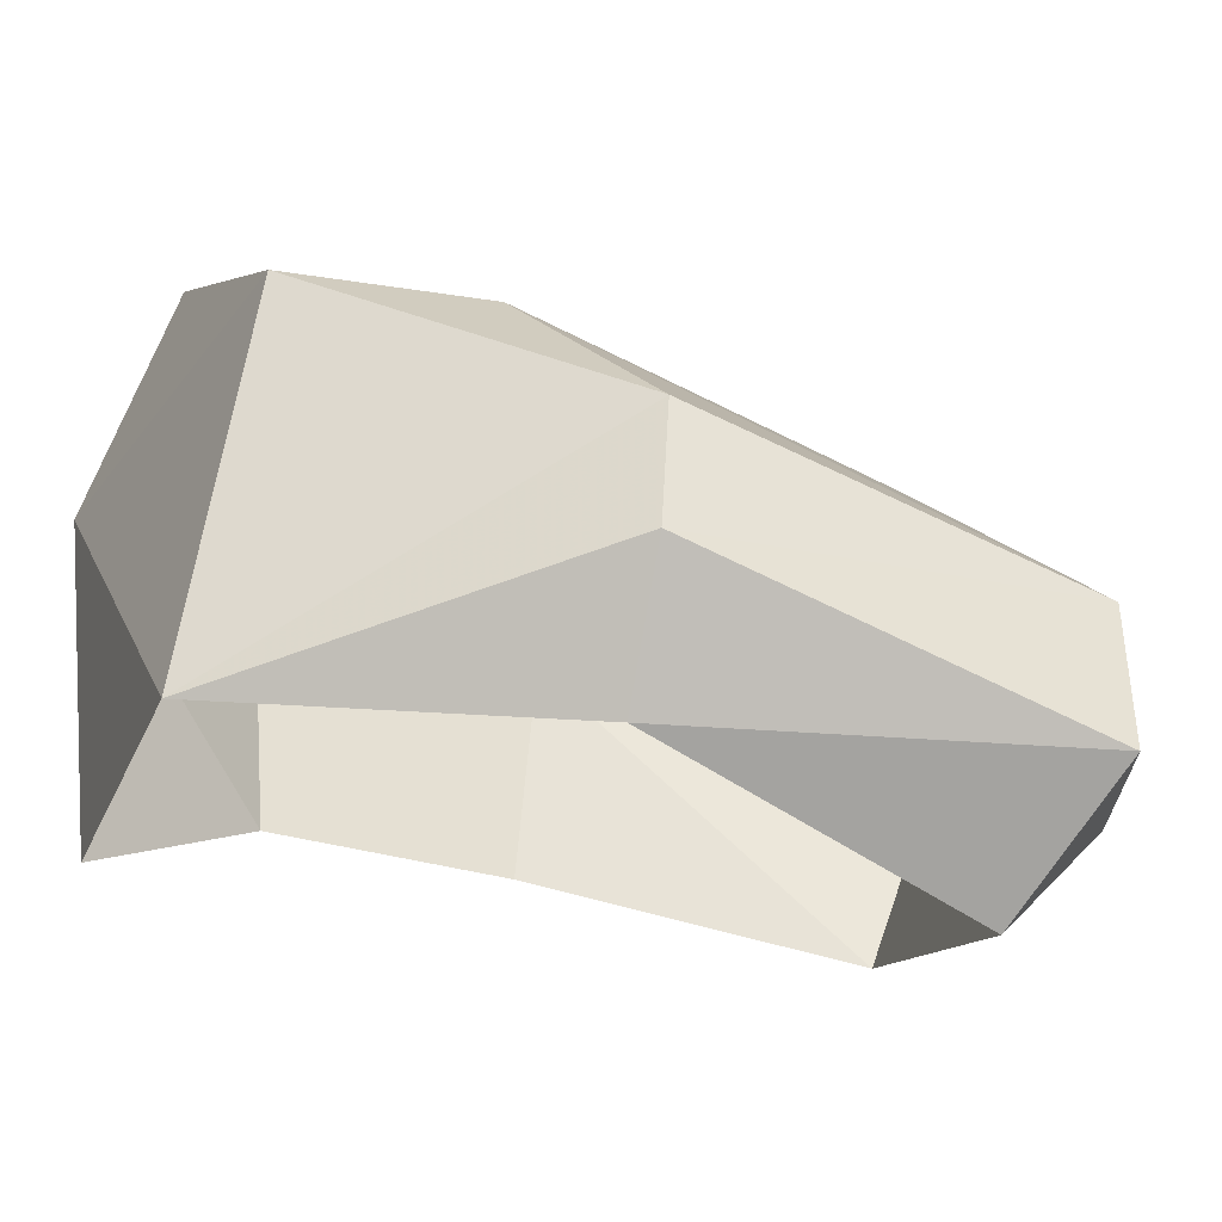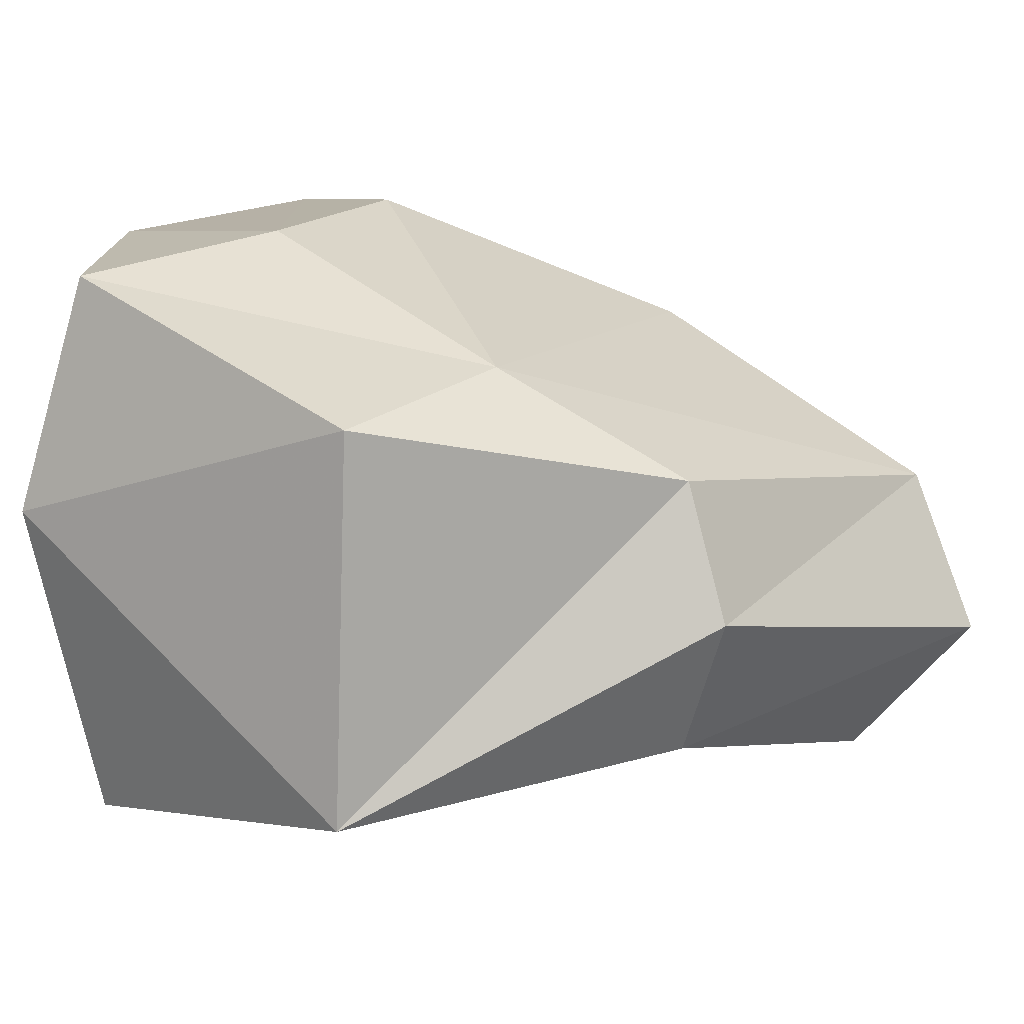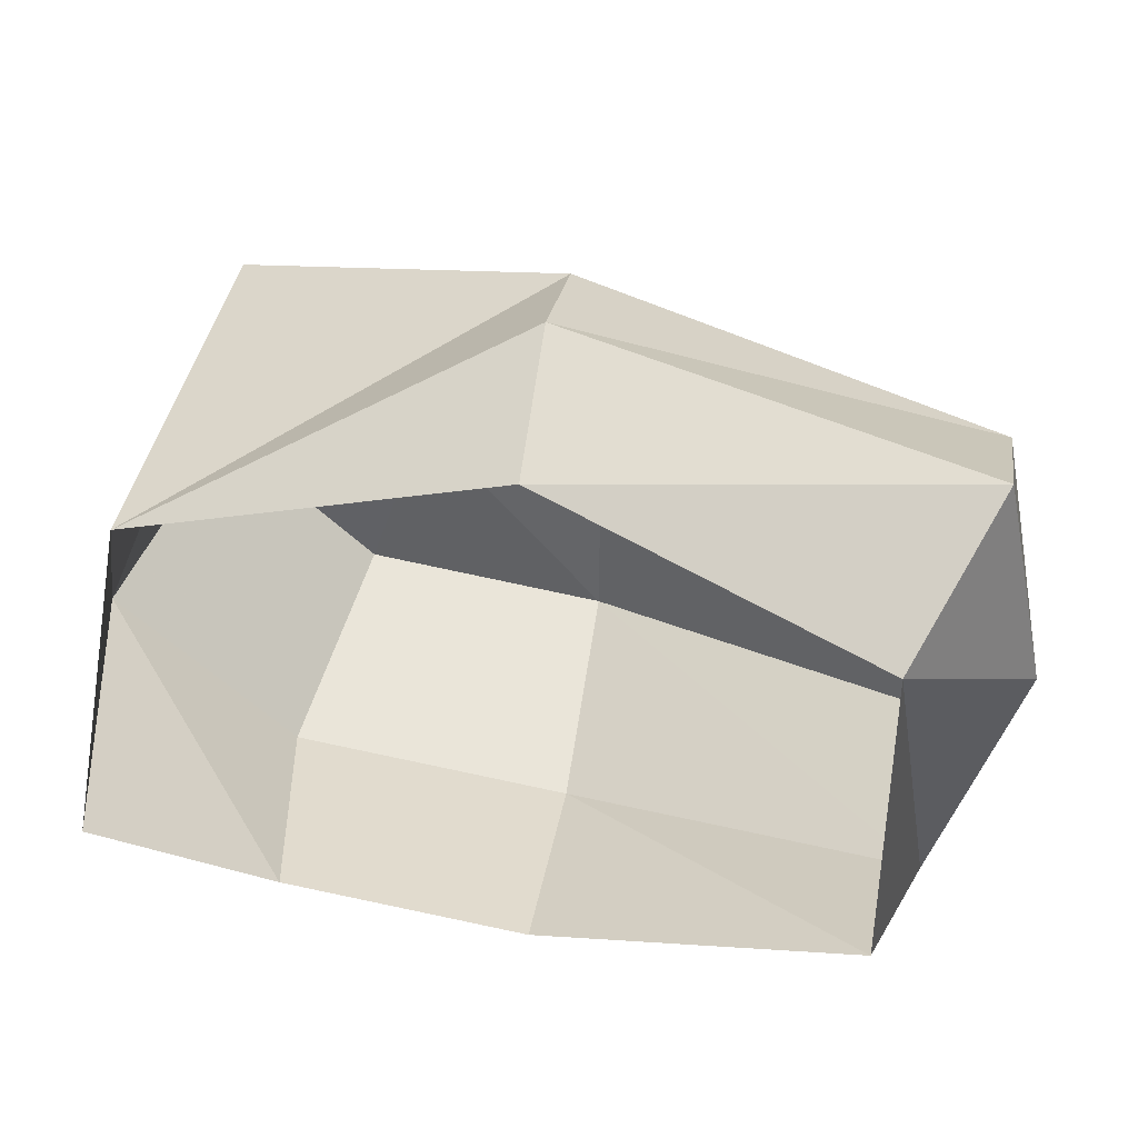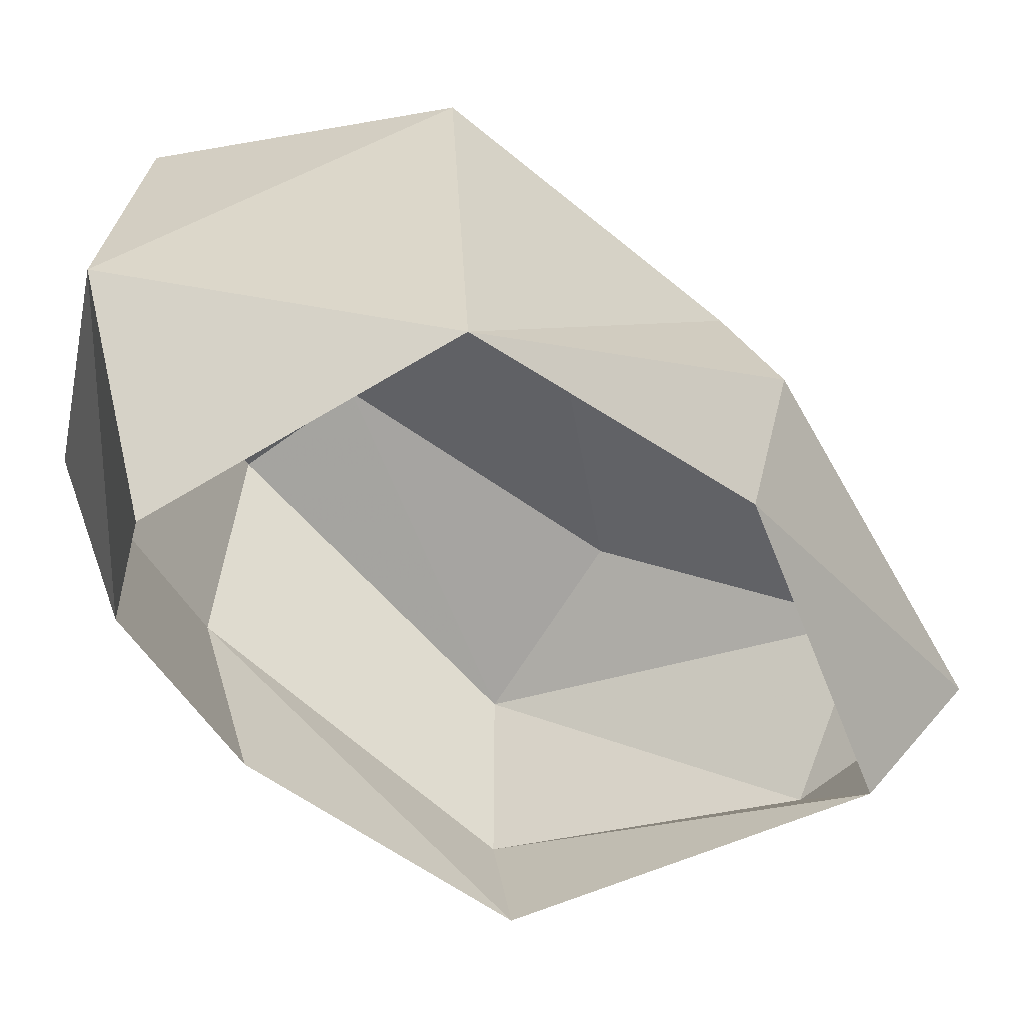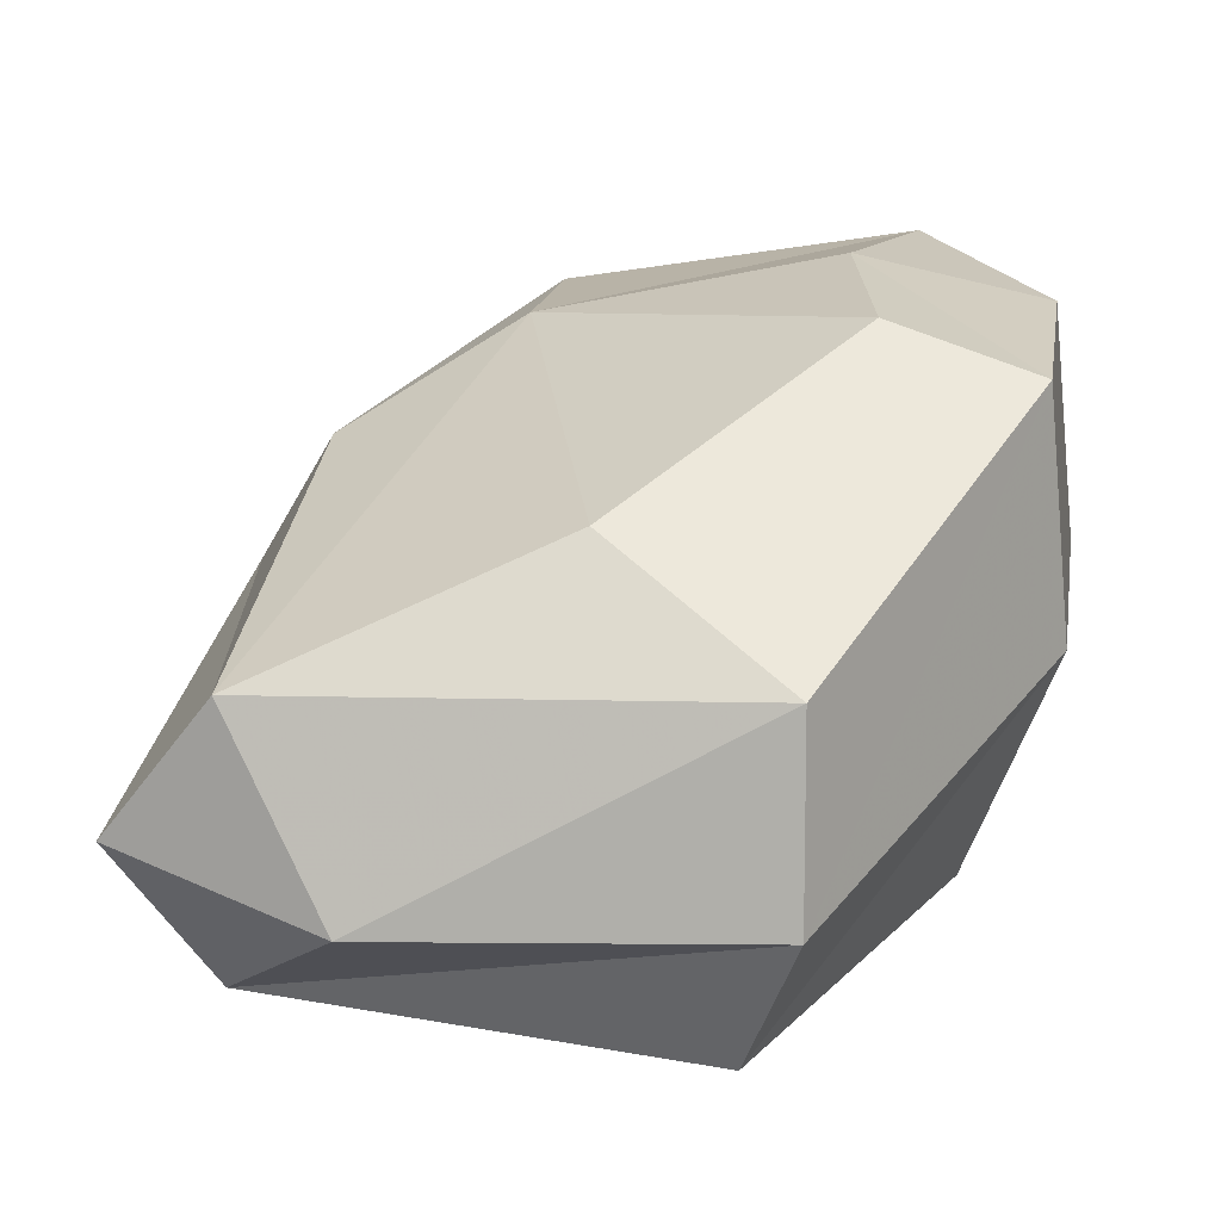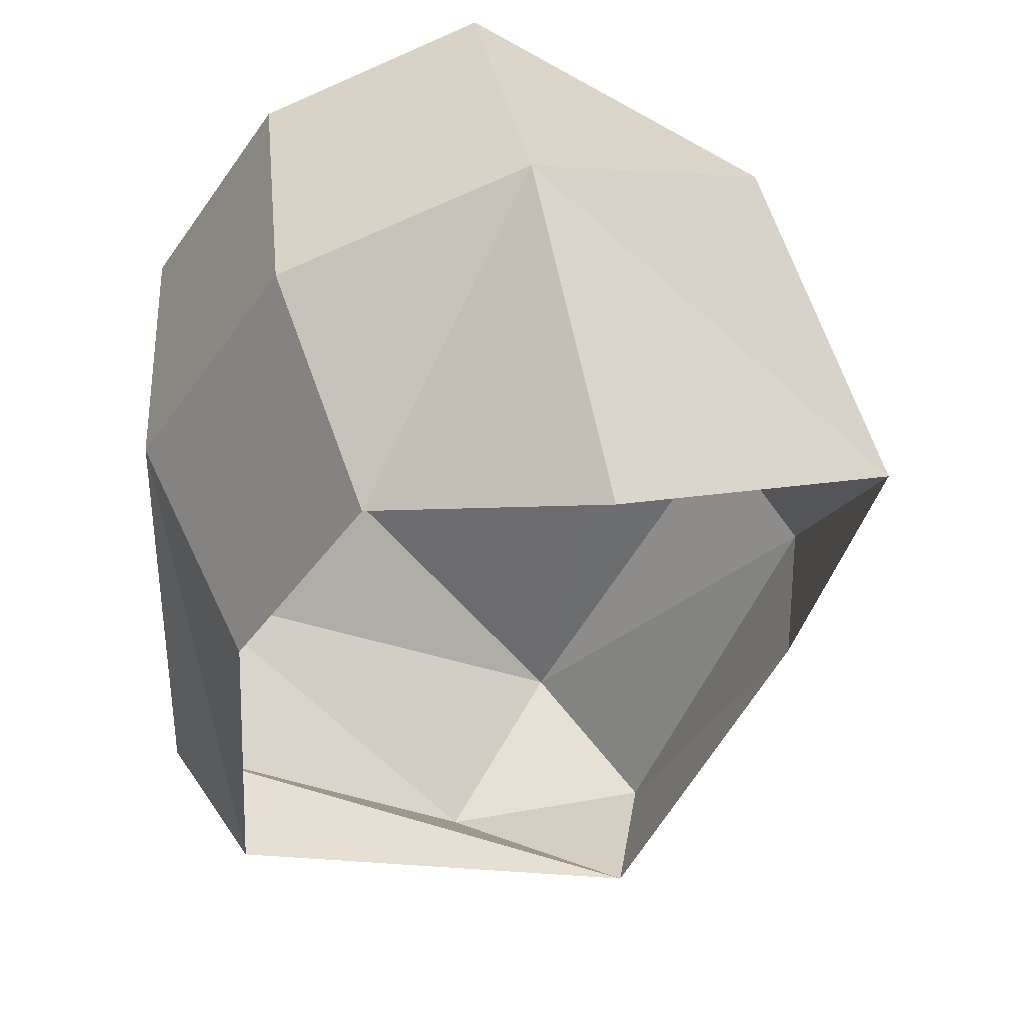
<metadata>
{"format":"obj","ext":"obj","renderer":"f3d","projection":"perspective","resolution":1024,"background":"white","views":[{"elev":-6.0,"azim":-63.9,"up":"+Y"},{"elev":30.9,"azim":-94.9,"up":"+Y"},{"elev":-34.0,"azim":-53.7,"up":"+Y"},{"elev":-32.9,"azim":-111.3,"up":"+Y"},{"elev":10.4,"azim":51.0,"up":"+Y"},{"elev":-26.3,"azim":-168.5,"up":"+Y"}]}
</metadata>
<code>
g pSphere196
v -9.758 -91.35 100.2
v 109.6 -65.96 36.14
v 86.38 -99.67 32.95
v 42.69 -67.5 106.9
v 110.1 -15.28 36.53
v 17.72 -17.82 119.1
v 60.04 16.32 52.34
v 60.13 55.22 -30.03
v 91.27 42.4 -53.26
v 18.06 66.12 -60.91
v 46.81 54.29 -102.1
v -10.01 68.25 -111.4
v -36.69 51.2 -6.651
v -73.64 55.22 -46.21
v -51.38 23.96 41.31
v 17.72 -17.82 119.1
v 60.04 16.32 52.34
v -36.69 51.2 -6.651
v -36.69 51.2 -6.651
v -10.12 -52.77 131.6
v 42.69 -67.5 106.9
v -9.758 -91.35 100.2
v 86.38 -99.67 32.95
v 88.71 -19.99 -63.11
v 62.38 -77.03 -56.04
v 109.6 -65.96 36.14
v 37.37 -6.261 -119.5
v 17.93 -65.14 -104.9
v -28.23 9.859 -130.2
v -44.51 -74.39 -114.7
v -103.9 -41.89 -52.15
v 91.27 42.4 -53.26
v 110.1 -15.28 36.53
v 46.81 54.29 -102.1
v -10.01 68.25 -111.4
v -73.64 55.22 -46.21
v -51.38 23.96 41.31
v -71.57 -7.674 48.97
v -68.68 -47.55 39.65
v -10.12 -52.77 131.6
v -9.758 -91.35 100.2
v 17.72 -17.82 119.1
g pSphere196_0
f 3 2 1
f 2 4 1
f 2 5 4
f 5 6 4
f 5 7 6
f 8 7 5
f 9 8 5
f 10 8 9
f 11 10 9
f 12 10 11
f 13 10 12
f 14 13 12
f 15 13 14
f 16 13 15
f 17 13 16
f 8 18 7
f 10 19 8
f 21 16 20
f 21 20 22
f 25 24 23
f 24 26 23
f 27 24 25
f 28 27 25
f 29 27 28
f 30 29 28
f 31 29 30
f 24 32 26
f 32 33 26
f 27 34 24
f 34 32 24
f 29 35 27
f 35 34 27
f 31 36 29
f 36 35 29
f 37 36 31
f 38 37 31
f 39 38 31
f 40 38 39
f 41 40 39
f 40 42 38
f 42 37 38

</code>
